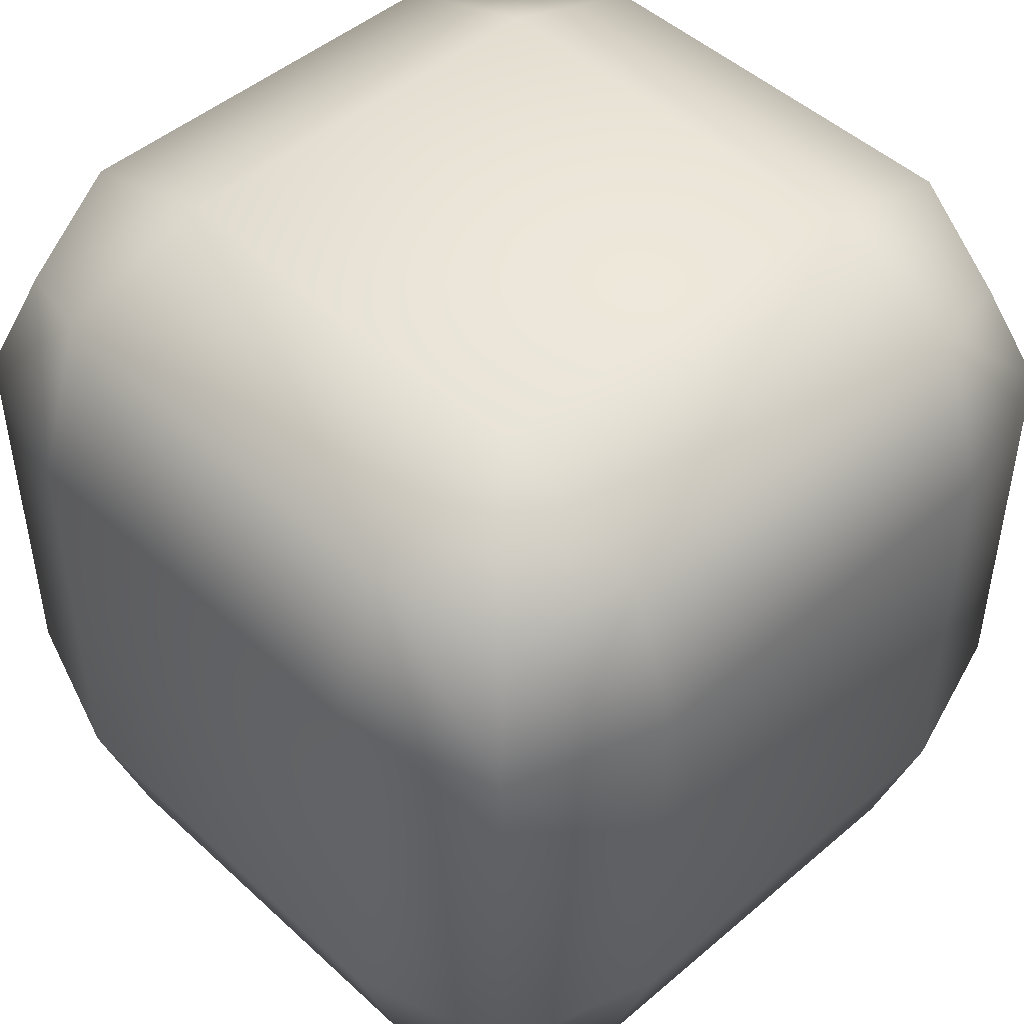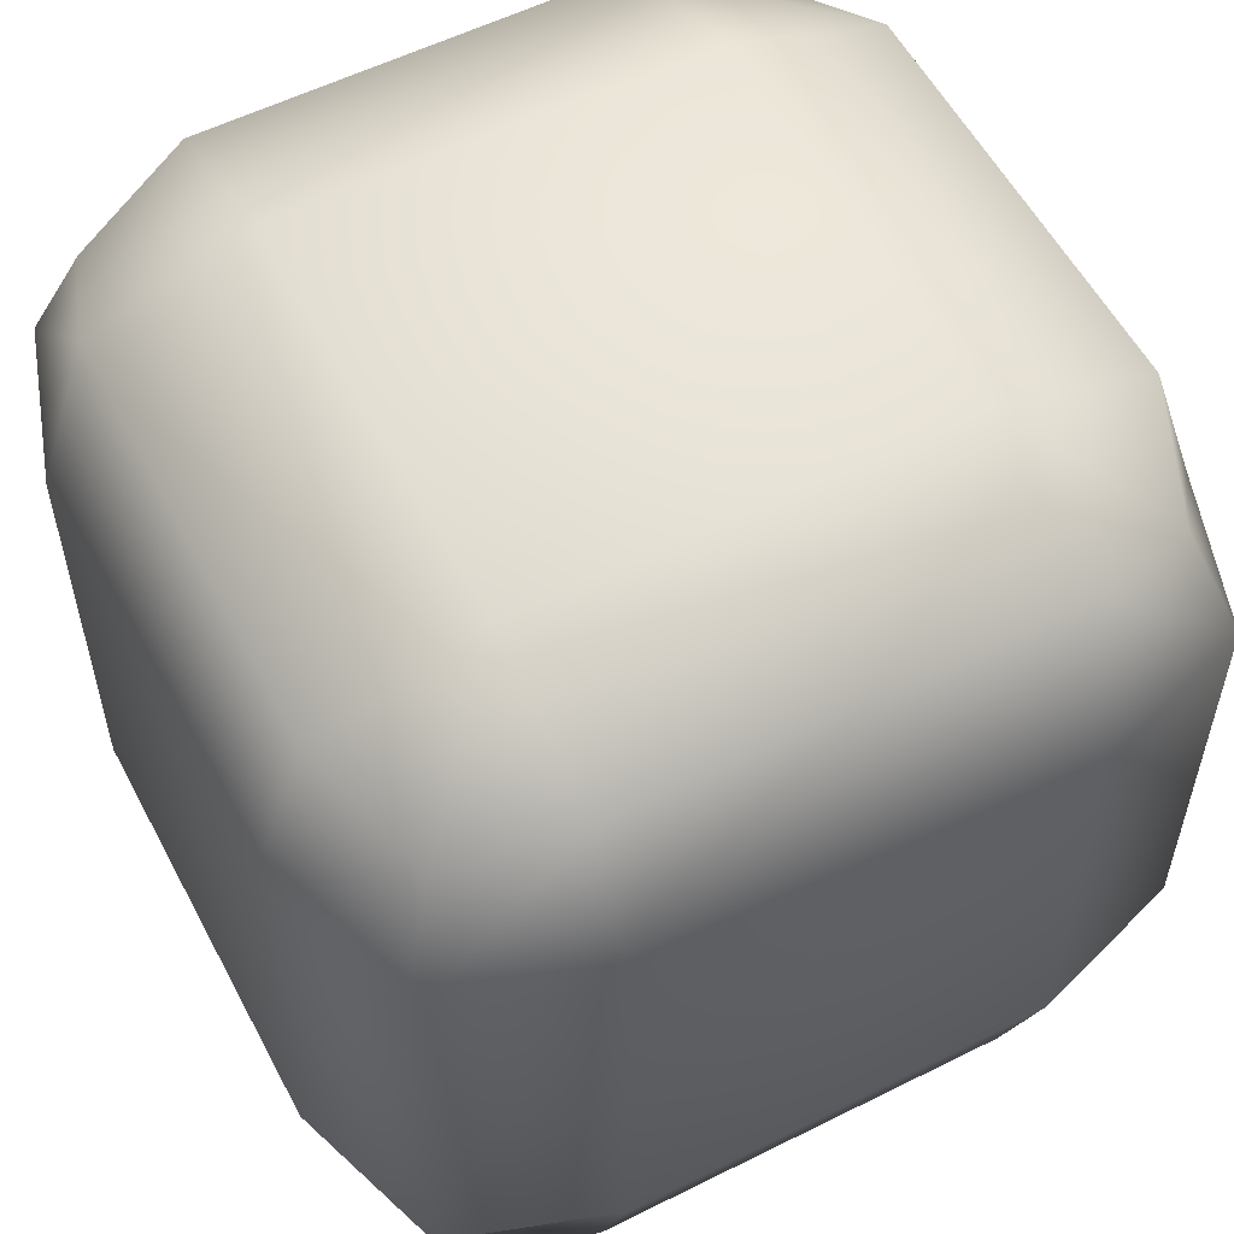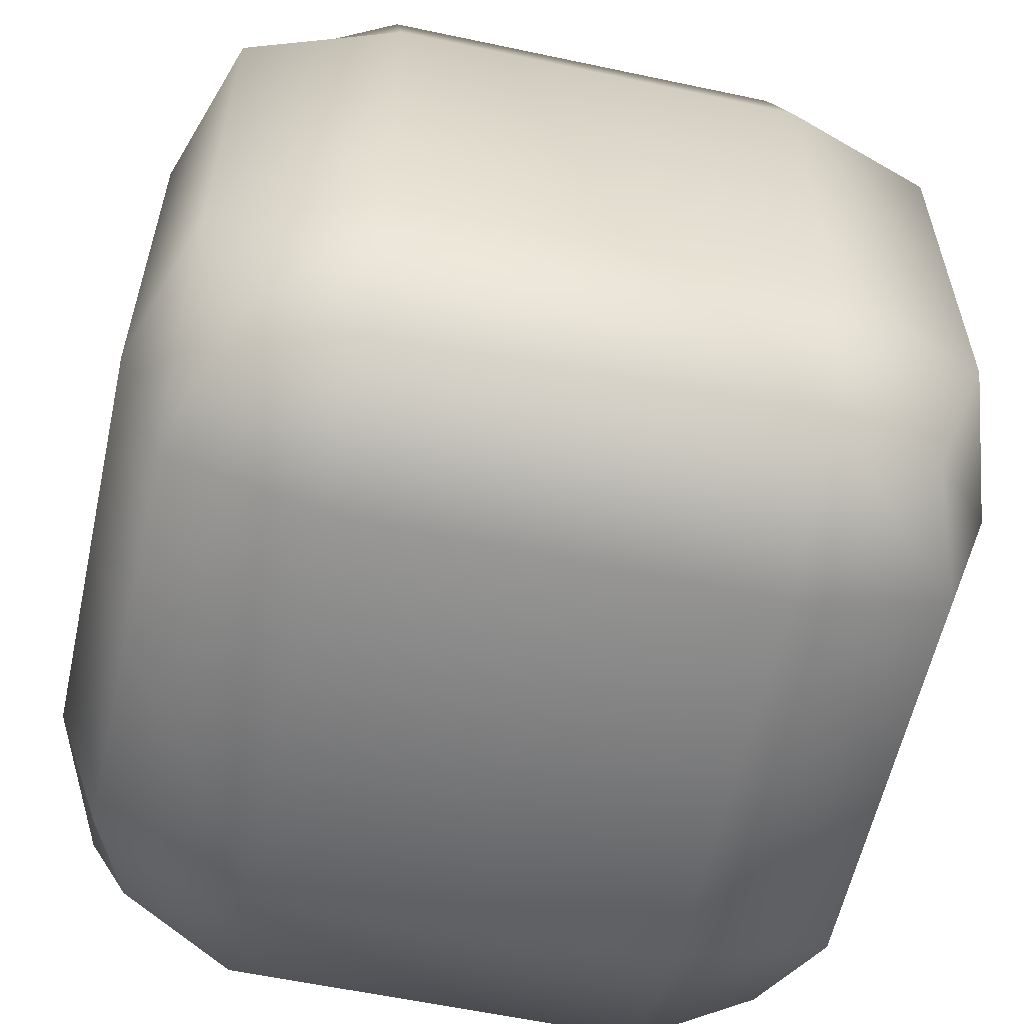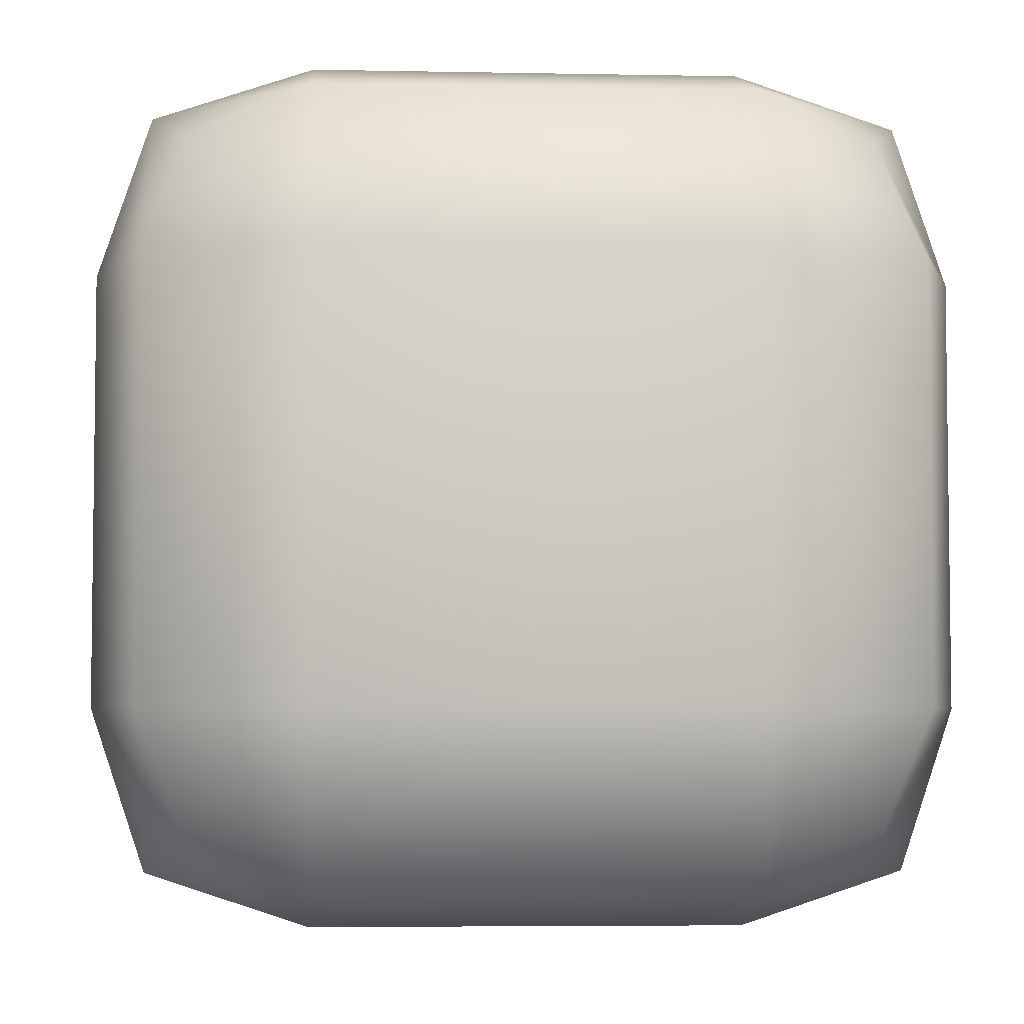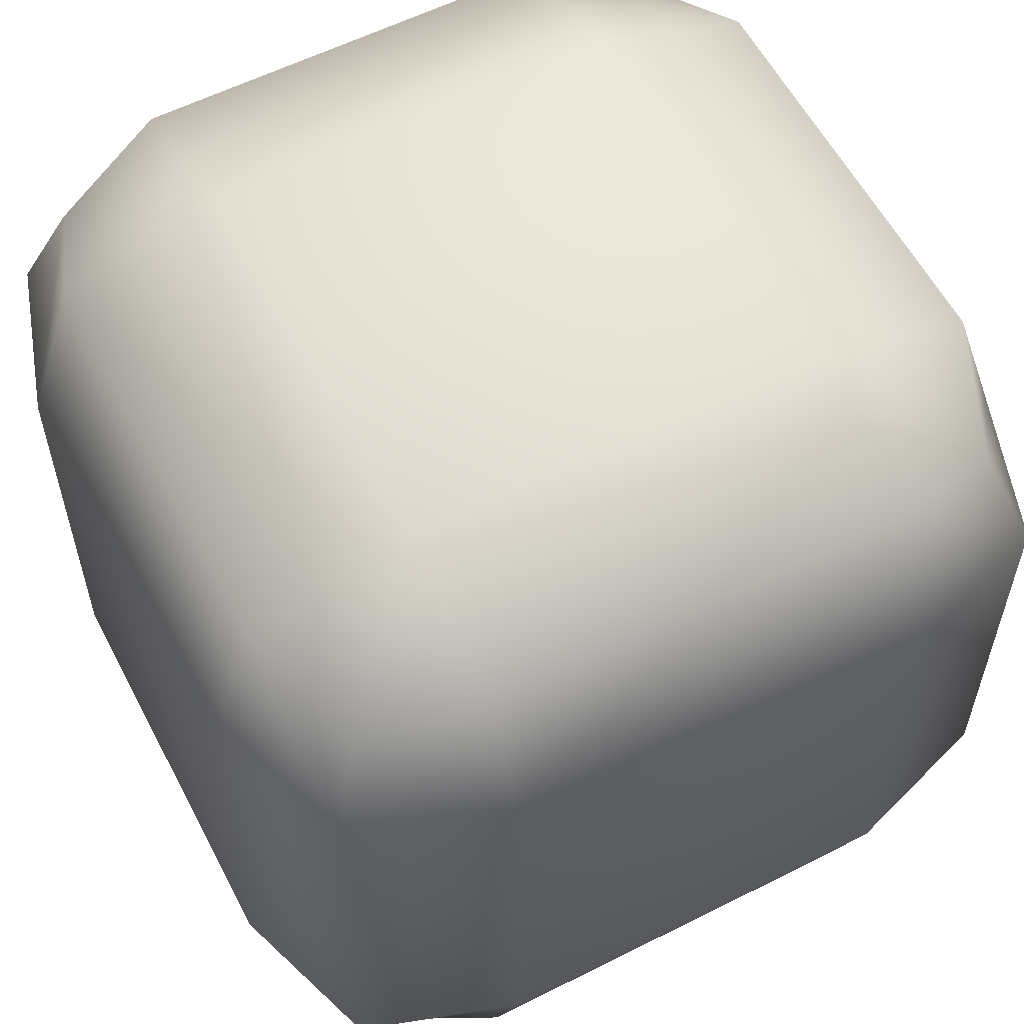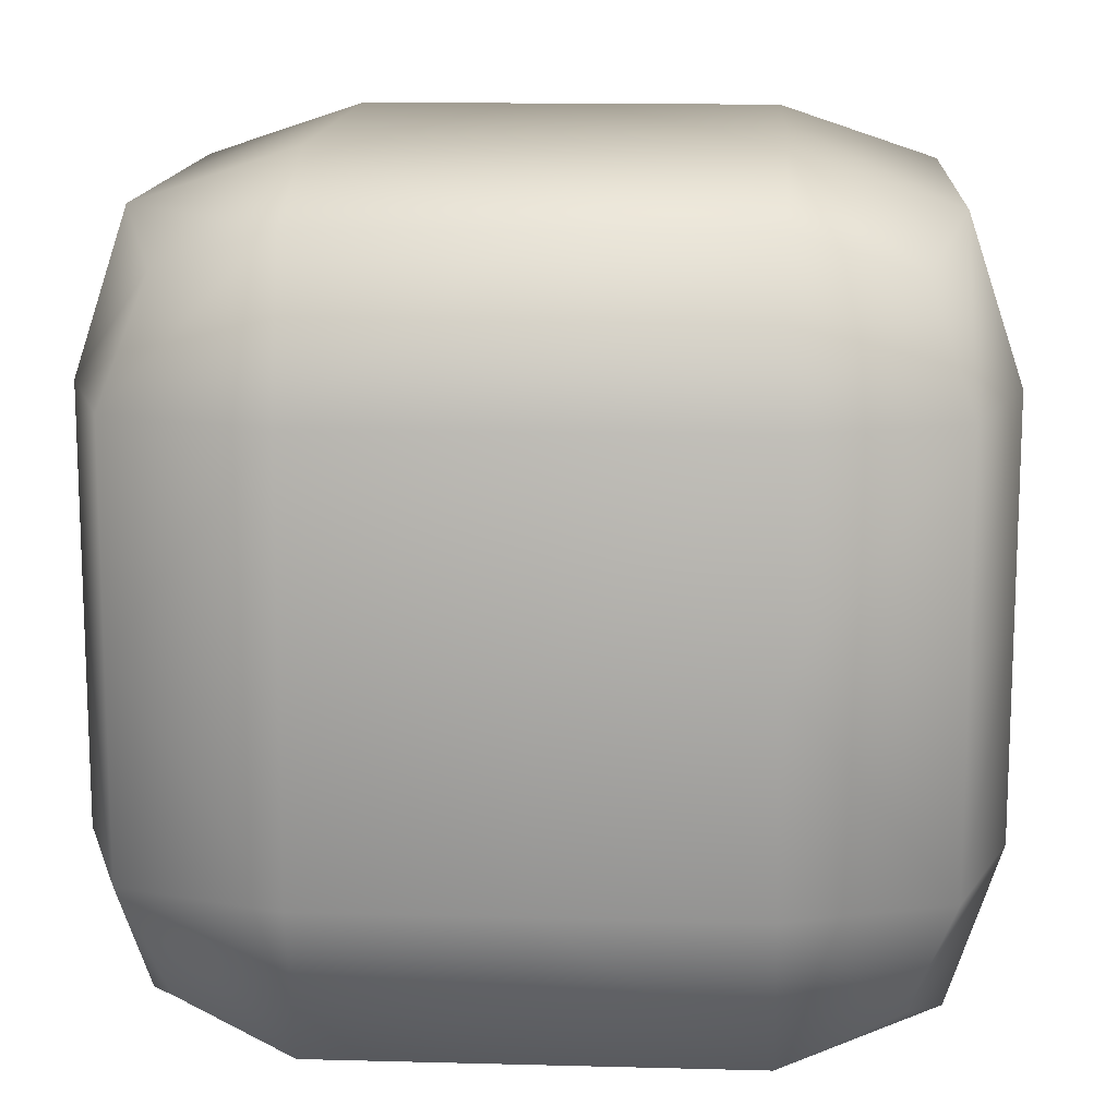
<metadata>
{"format":"obj","ext":"obj","renderer":"f3d","projection":"perspective","resolution":1024,"background":"white","views":[{"elev":47.5,"azim":-43.9,"up":"+Y"},{"elev":56.4,"azim":-117.6,"up":"+Z"},{"elev":-58.8,"azim":167.6,"up":"+Y"},{"elev":-4.9,"azim":86.4,"up":"+Y"},{"elev":58.4,"azim":-117.5,"up":"+Y"},{"elev":13.9,"azim":-176.6,"up":"+Z"}]}
</metadata>
<code>
v  -12.5 -25 12.5
v  -12.5 -21.88 21.88
v  -19.44 -19.44 19.44
v  -21.88 -21.88 12.5
v  -12.5 -25 -0
v  -21.88 -21.88 -0
v  0 -25 -0
v  0 -25 12.5
v  0 -21.88 21.88
v  -12.5 25 12.5
v  -21.88 21.88 12.5
v  -19.44 19.44 19.44
v  -12.5 21.88 21.88
v  0 25 12.5
v  0 21.88 21.88
v  0 25 -0
v  -12.5 25 -0
v  -21.88 21.88 -0
v  -12.5 -12.5 25
v  -21.88 -12.5 21.88
v  0 -12.5 25
v  0 0 25
v  -12.5 0 25
v  -21.88 0 21.88
v  25 -12.5 12.5
v  21.88 -12.5 21.88
v  19.44 -19.44 19.44
v  21.88 -21.88 12.5
v  25 -12.5 -0
v  21.88 -21.88 -0
v  25 0 -0
v  25 0 12.5
v  21.88 0 21.88
v  12.5 -12.5 -25
v  21.88 -12.5 -21.88
v  19.44 -19.44 -19.44
v  12.5 -21.88 -21.88
v  0 -12.5 -25
v  0 -21.88 -21.88
v  0 0 -25
v  12.5 0 -25
v  21.88 0 -21.88
v  -25 -12.5 -12.5
v  -21.88 -12.5 -21.88
v  -19.44 -19.44 -19.44
v  -21.88 -21.88 -12.5
v  -25 -12.5 -0
v  -25 0 -0
v  -25 0 -12.5
v  -21.88 0 -21.88
v  12.5 -25 -12.5
v  0 -25 -12.5
v  21.88 -21.88 -12.5
v  12.5 -25 -0
v  12.5 25 12.5
v  12.5 21.88 21.88
v  21.88 21.88 12.5
v  19.44 19.44 19.44
v  21.88 21.88 -0
v  12.5 25 -0
v  12.5 -12.5 25
v  12.5 -21.88 21.88
v  12.5 0 25
v  -12.5 -12.5 -25
v  -12.5 -21.88 -21.88
v  -12.5 0 -25
v  -12.5 -25 -12.5
v  -12.5 25 -12.5
v  0 25 -12.5
v  -12.5 21.88 -21.88
v  0 21.88 -21.88
v  -19.44 19.44 -19.44
v  -21.88 21.88 -12.5
v  25 -12.5 -12.5
v  25 0 -12.5
v  -25 -12.5 12.5
v  -25 0 12.5
v  12.5 -25 12.5
v  12.5 25 -12.5
v  21.88 21.88 -12.5
v  12.5 21.88 -21.88
v  19.44 19.44 -19.44
v  -12.5 12.5 25
v  0 12.5 25
v  -21.88 12.5 21.88
v  25 12.5 12.5
v  25 12.5 -0
v  21.88 12.5 21.88
v  12.5 12.5 -25
v  0 12.5 -25
v  21.88 12.5 -21.88
v  -25 12.5 -12.5
v  -25 12.5 -0
v  -21.88 12.5 -21.88
v  12.5 12.5 25
v  -12.5 12.5 -25
v  25 12.5 -12.5
v  -25 12.5 12.5
g Box_Smooth
f 1 2 3 4
f 5 1 4 6
f 1 5 7 8
f 2 1 8 9
f 10 11 12 13
f 14 10 13 15
f 10 14 16 17
f 11 10 17 18
f 19 20 3 2
f 21 19 2 9
f 19 21 22 23
f 20 19 23 24
f 25 26 27 28
f 29 25 28 30
f 25 29 31 32
f 26 25 32 33
f 34 35 36 37
f 38 34 37 39
f 34 38 40 41
f 35 34 41 42
f 43 44 45 46
f 47 43 46 6
f 43 47 48 49
f 44 43 49 50
f 51 52 39 37
f 53 51 37 36
f 51 53 30 54
f 52 51 54 7
f 55 14 15 56
f 57 55 56 58
f 55 57 59 60
f 14 55 60 16
f 61 21 9 62
f 26 61 62 27
f 61 26 33 63
f 21 61 63 22
f 64 38 39 65
f 44 64 65 45
f 64 44 50 66
f 38 64 66 40
f 67 5 6 46
f 65 67 46 45
f 67 65 39 52
f 5 67 52 7
f 68 17 16 69
f 70 68 69 71
f 68 70 72 73
f 17 68 73 18
f 74 29 30 53
f 35 74 53 36
f 74 35 42 75
f 29 74 75 31
f 76 47 6 4
f 20 76 4 3
f 76 20 24 77
f 47 76 77 48
f 78 54 30 28
f 62 78 28 27
f 78 62 9 8
f 54 78 8 7
f 79 60 59 80
f 81 79 80 82
f 79 81 71 69
f 60 79 69 16
f 83 23 22 84
f 13 83 84 15
f 83 13 12 85
f 23 83 85 24
f 86 32 31 87
f 57 86 87 59
f 86 57 58 88
f 32 86 88 33
f 89 41 40 90
f 81 89 90 71
f 89 81 82 91
f 41 89 91 42
f 92 49 48 93
f 73 92 93 18
f 92 73 72 94
f 49 92 94 50
f 95 63 33 88
f 56 95 88 58
f 95 56 15 84
f 63 95 84 22
f 96 66 50 94
f 70 96 94 72
f 96 70 71 90
f 66 96 90 40
f 97 75 42 91
f 80 97 91 82
f 97 80 59 87
f 75 97 87 31
f 98 77 24 85
f 11 98 85 12
f 98 11 18 93
f 77 98 93 48

</code>
